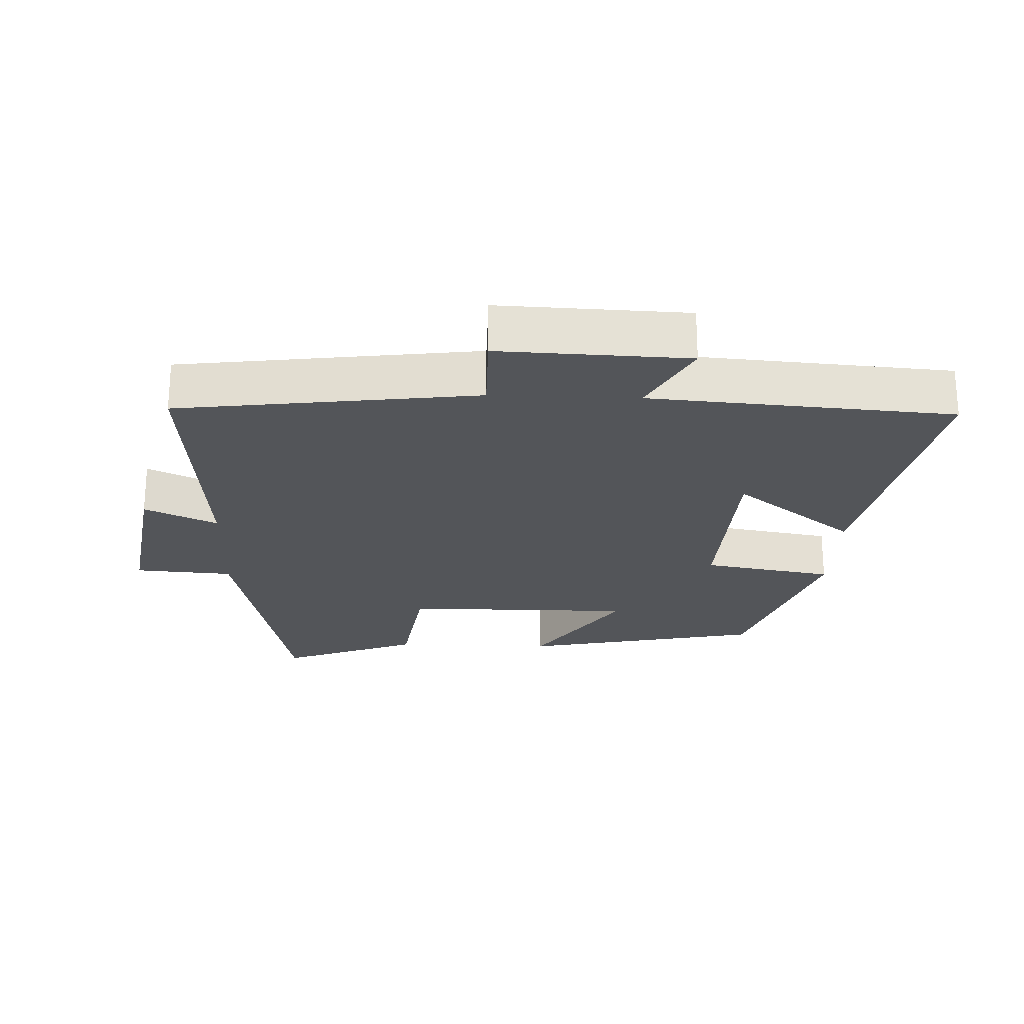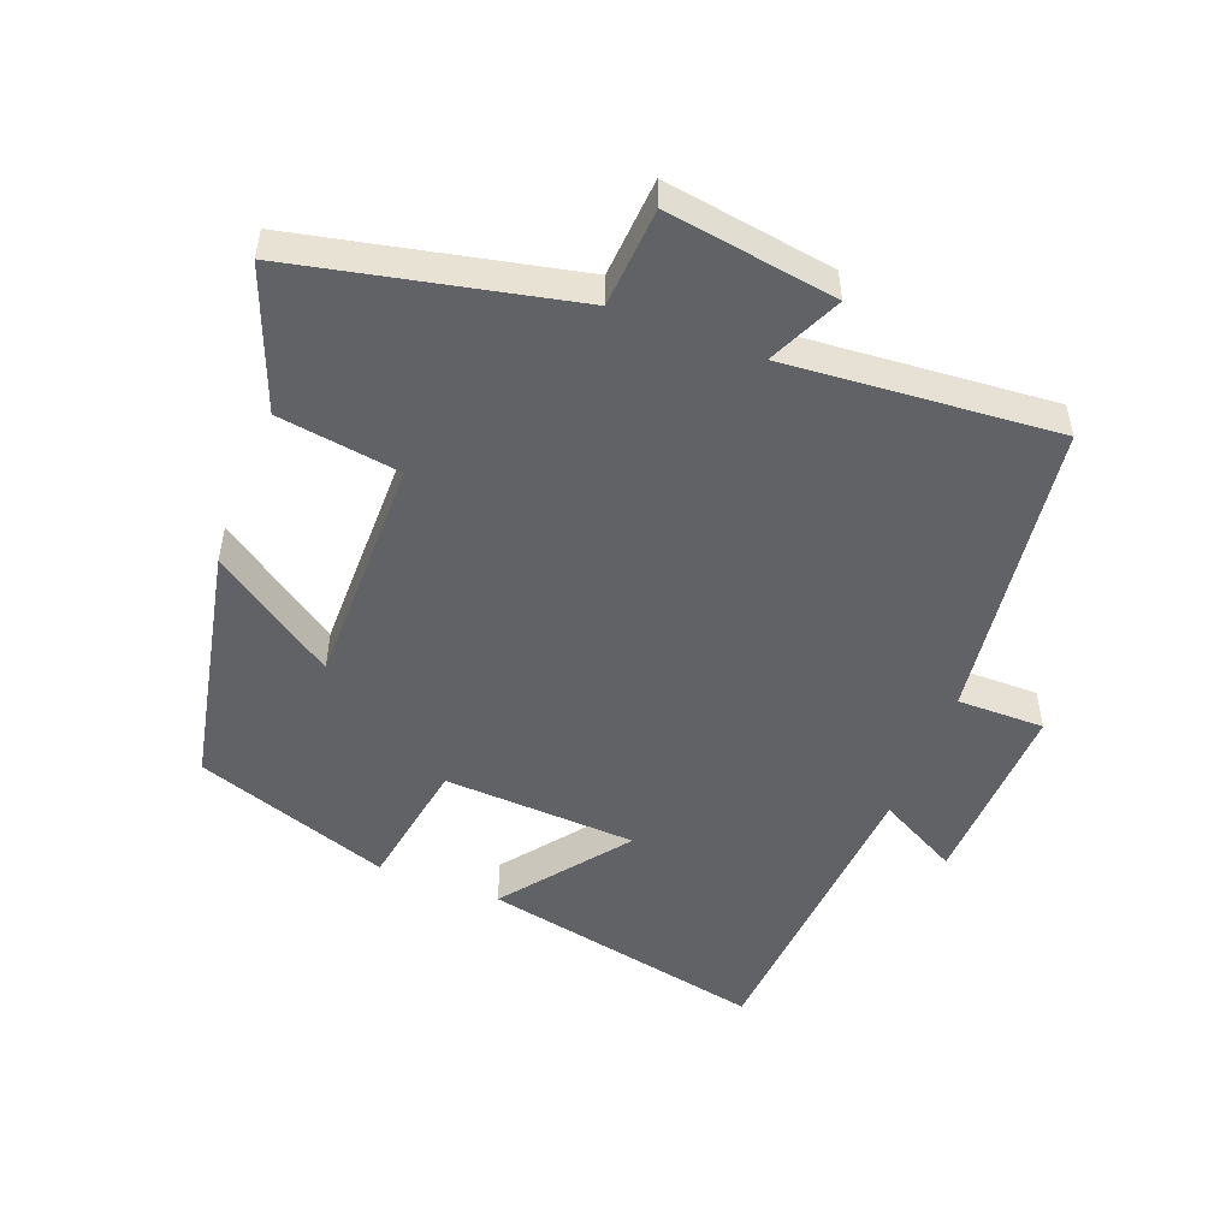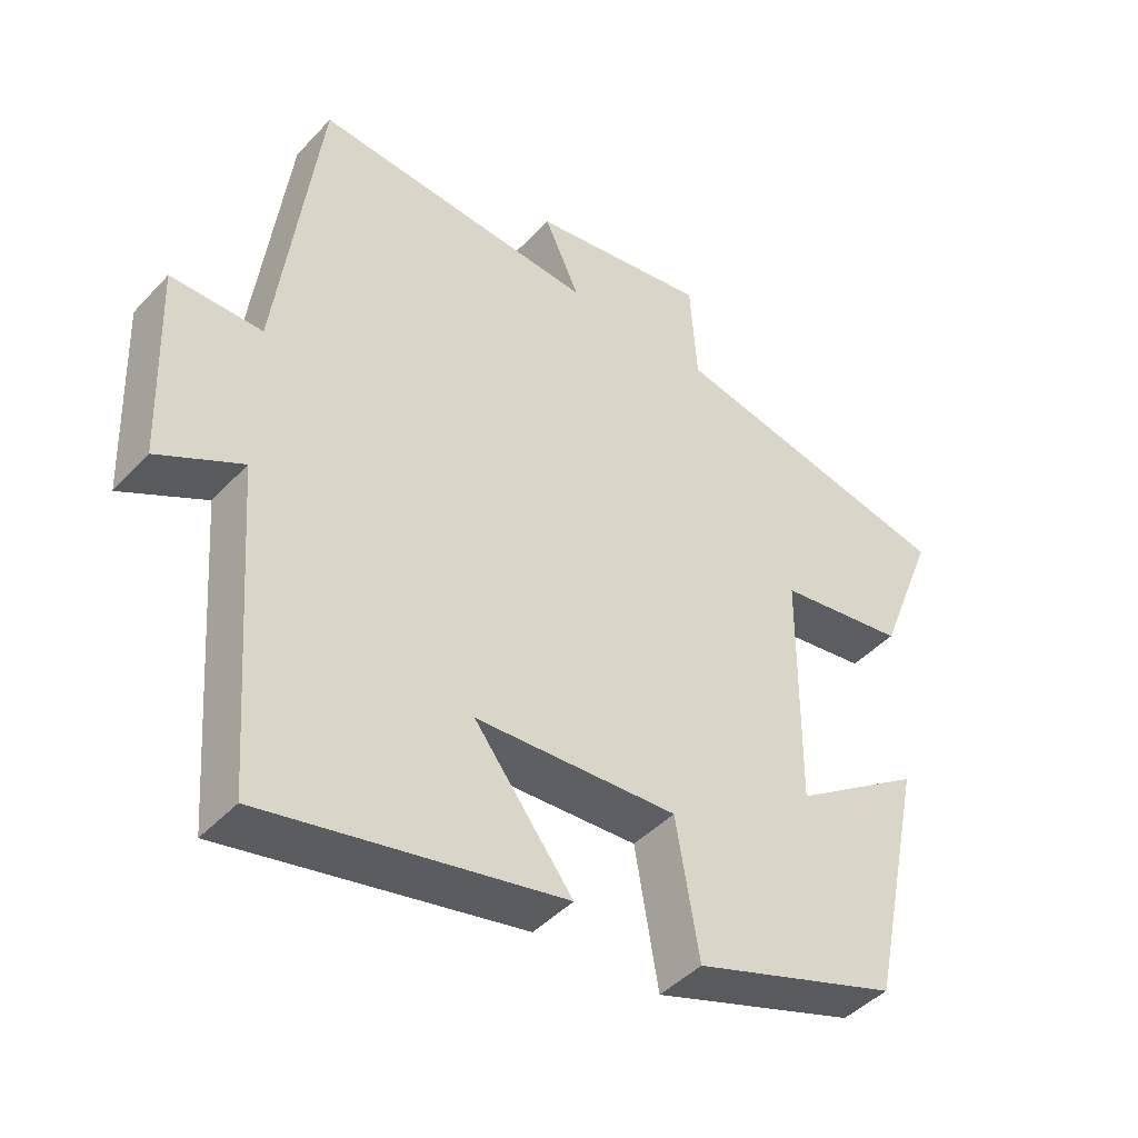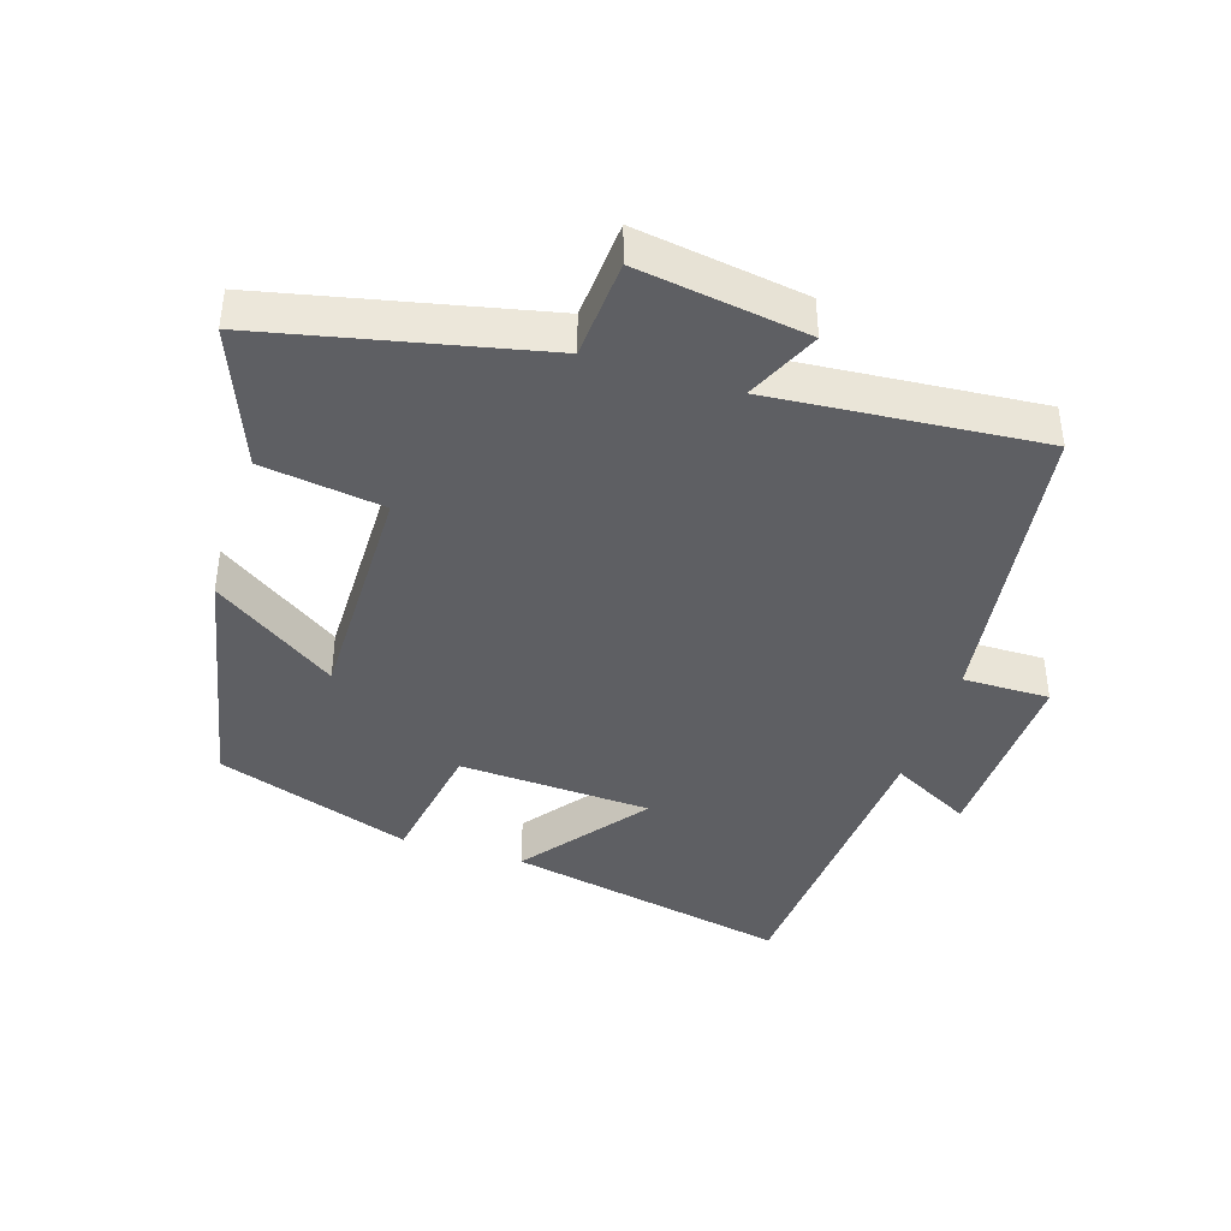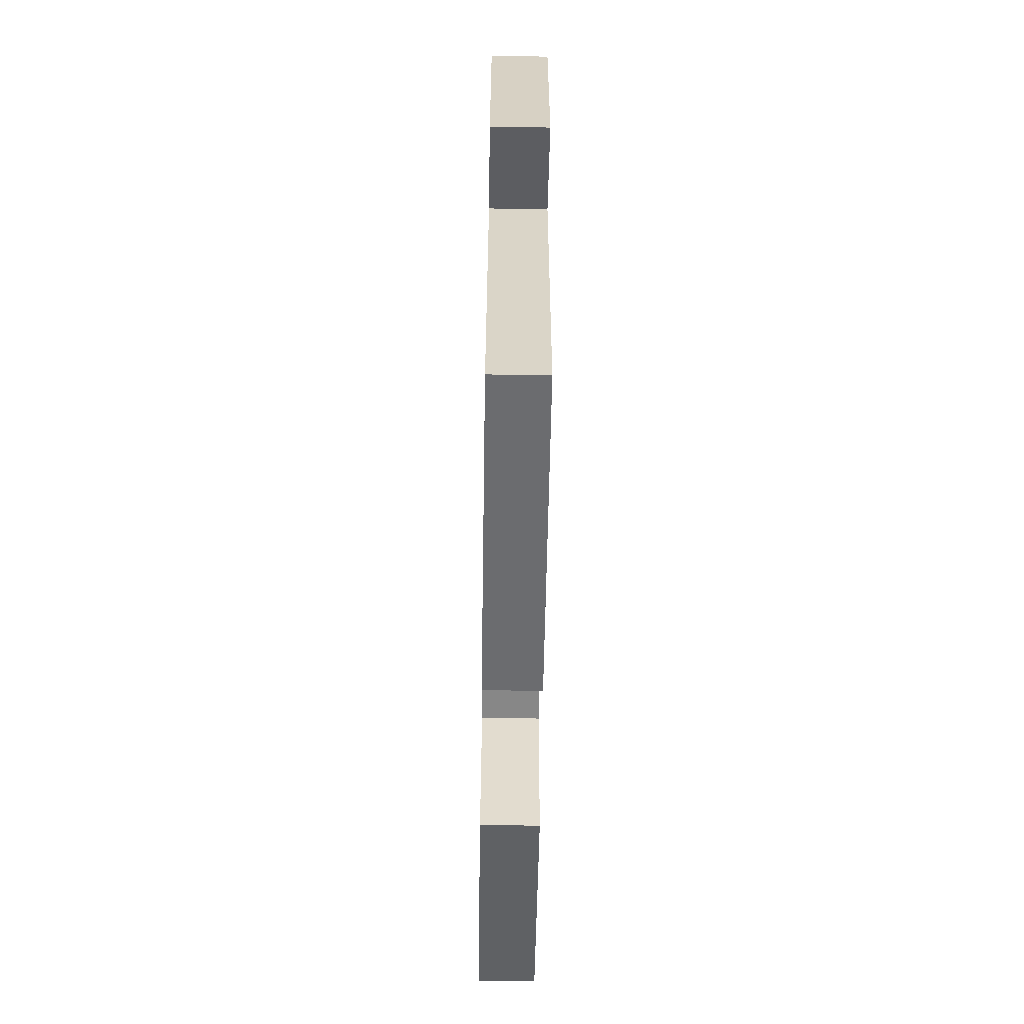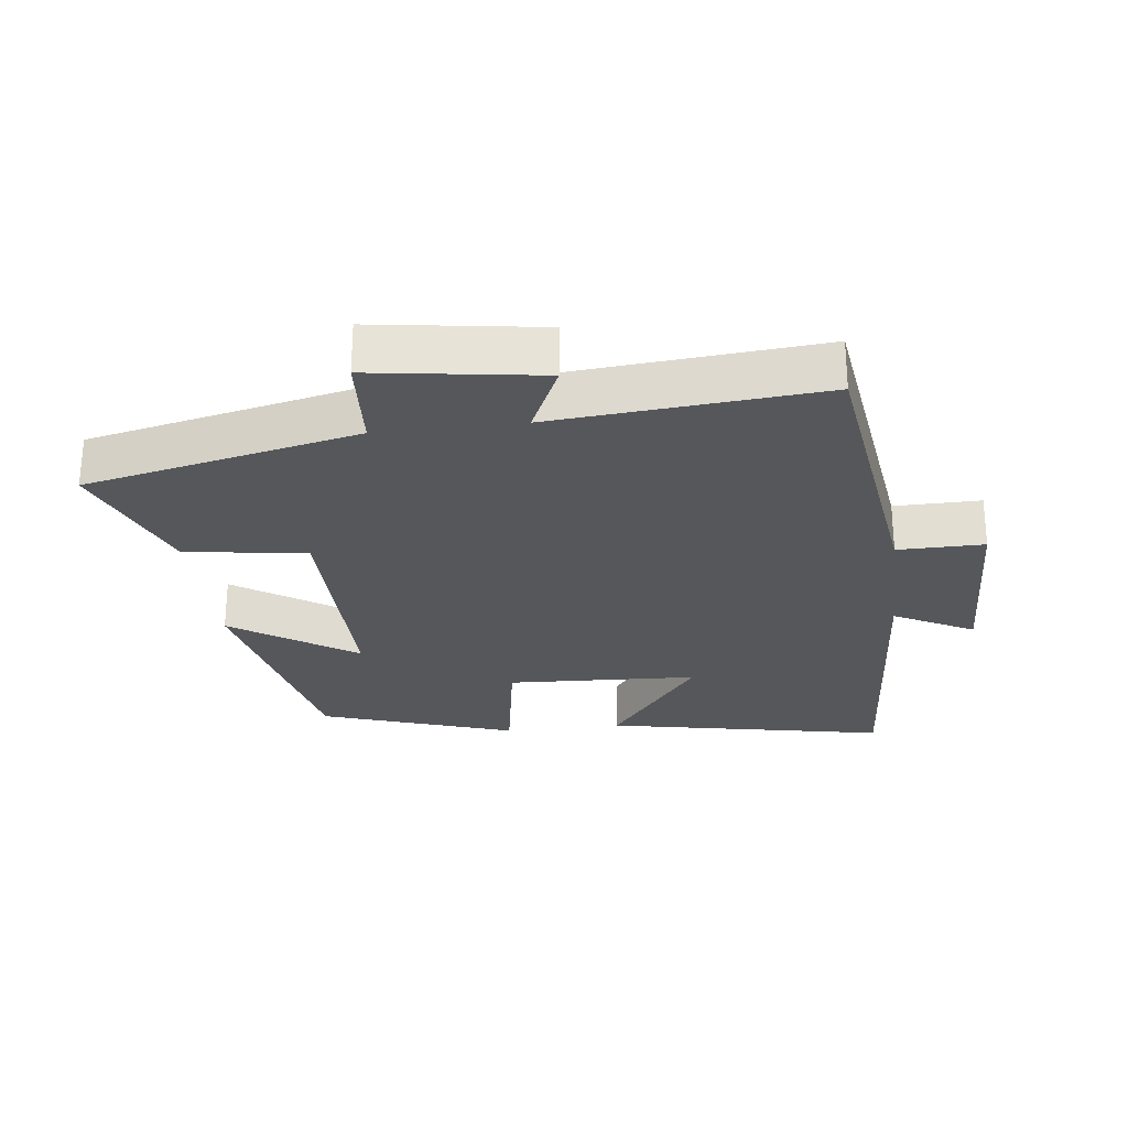
<metadata>
{"format":"obj","ext":"obj","renderer":"f3d","projection":"perspective","resolution":1024,"background":"white","views":[{"elev":-24.0,"azim":87.7,"up":"+Y"},{"elev":-50.7,"azim":-21.2,"up":"+Y"},{"elev":-44.2,"azim":140.6,"up":"+Z"},{"elev":-41.3,"azim":-17.6,"up":"+Y"},{"elev":-65.1,"azim":89.1,"up":"+Z"},{"elev":-26.8,"azim":7.1,"up":"+Y"}]}
</metadata>
<code>
v 0.467 0.07 -0.585
v 0.046 0.07 -0.5
v 0.185 0.07 -0.319
v -0.101 0.07 -0.305
v -0.134 0.07 -0.5
v -0.424 0.07 -0.402
v -0.5 0.07 -0.042
v -0.317 0.07 -0.166
v -0.319 0.07 0.178
v -0.5 0.07 0.204
v -0.581 0.07 0.411
v -0.172 0.07 0.5
v -0.162 0.07 0.647
v 0.09 0.07 0.609
v 0.04 0.07 0.5
v 0.441 0.07 0.533
v 0.5 0.07 0.086
v 0.629 0.07 0.087
v 0.619 0.07 -0.195
v 0.5 0.07 -0.132
v 0.467 0 -0.585
v 0.046 0 -0.5
v 0.185 0 -0.319
v -0.101 0 -0.305
v -0.134 0 -0.5
v -0.424 0 -0.402
v -0.5 0 -0.042
v -0.317 0 -0.166
v -0.319 0 0.178
v -0.5 0 0.204
v -0.581 0 0.411
v -0.172 0 0.5
v -0.162 0 0.647
v 0.09 0 0.609
v 0.04 0 0.5
v 0.441 0 0.533
v 0.5 0 0.086
v 0.629 0 0.087
v 0.619 0 -0.195
v 0.5 0 -0.132
f 17 18 19 20
f 17 20 1
f 16 17 1
f 15 16 1
f 12 13 14 15
f 11 12 15
f 10 11 15
f 9 10 15
f 8 9 15
f 5 6 7 8
f 4 5 8
f 3 4 8 15
f 1 2 3
f 1 3 15
f 40 39 38 37
f 21 40 37
f 21 37 36
f 21 36 35
f 35 34 33 32
f 35 32 31
f 35 31 30
f 35 30 29
f 35 29 28
f 28 27 26 25
f 28 25 24
f 35 28 24 23
f 23 22 21
f 35 23 21
f 1 21 22 2
f 2 22 23 3
f 3 23 24 4
f 4 24 25 5
f 5 25 26 6
f 6 26 27 7
f 7 27 28 8
f 8 28 29 9
f 9 29 30 10
f 10 30 31 11
f 11 31 32 12
f 12 32 33 13
f 13 33 34 14
f 14 34 35 15
f 15 35 36 16
f 16 36 37 17
f 17 37 38 18
f 18 38 39 19
f 19 39 40 20
f 20 40 21 1

</code>
